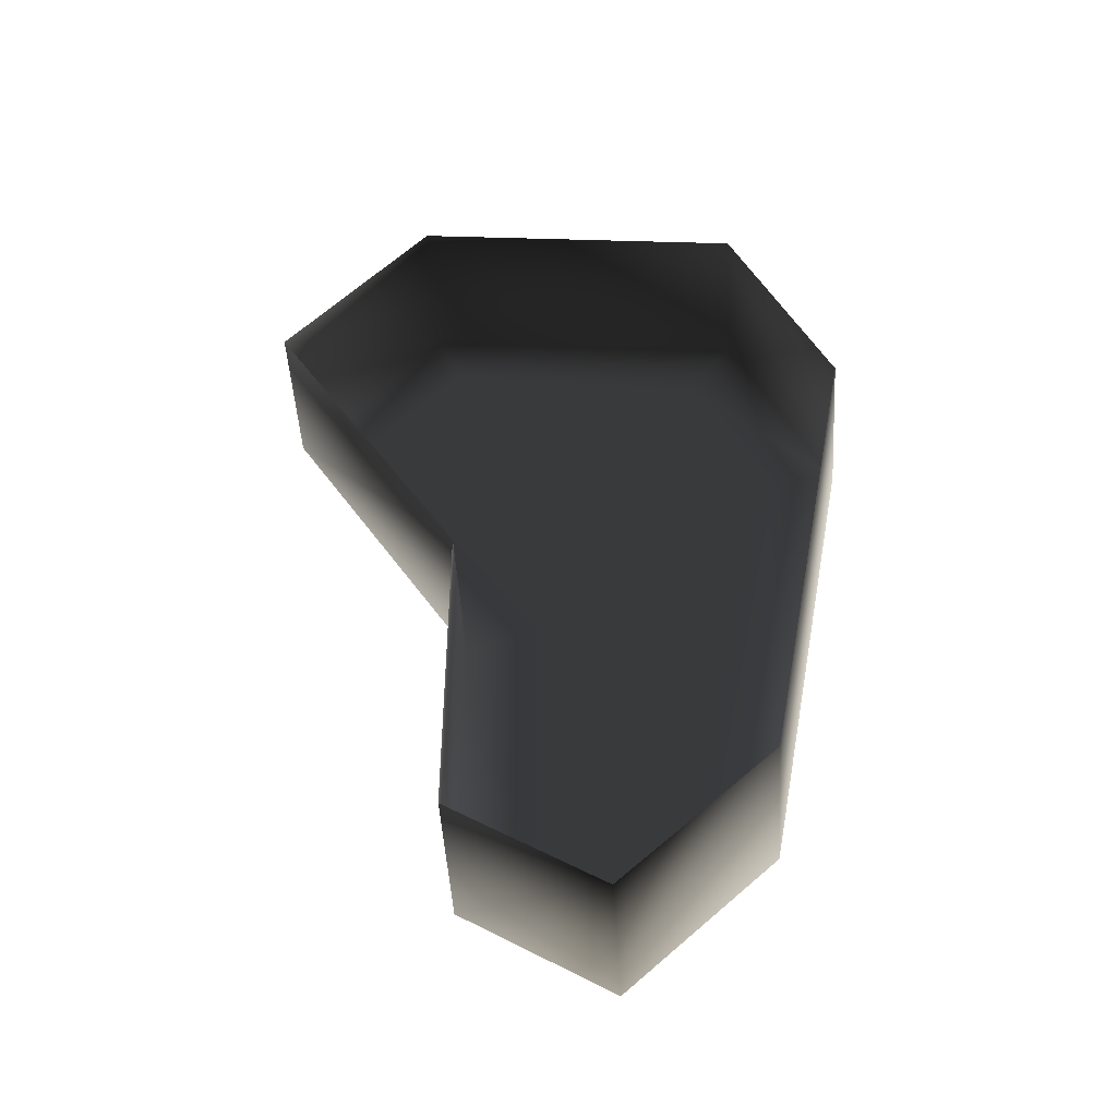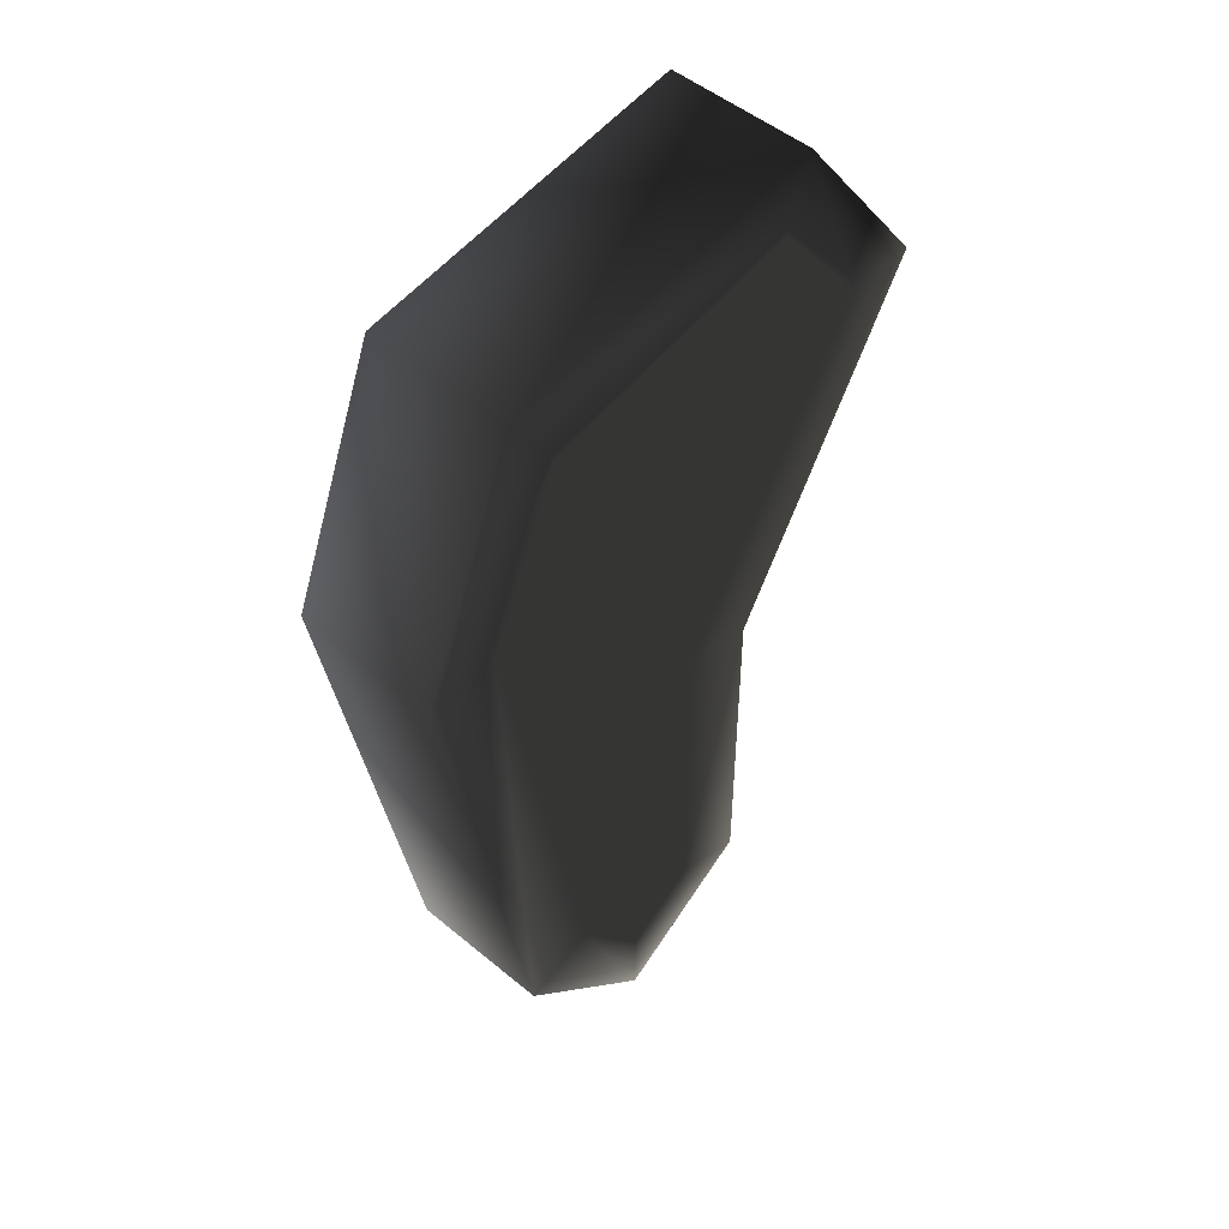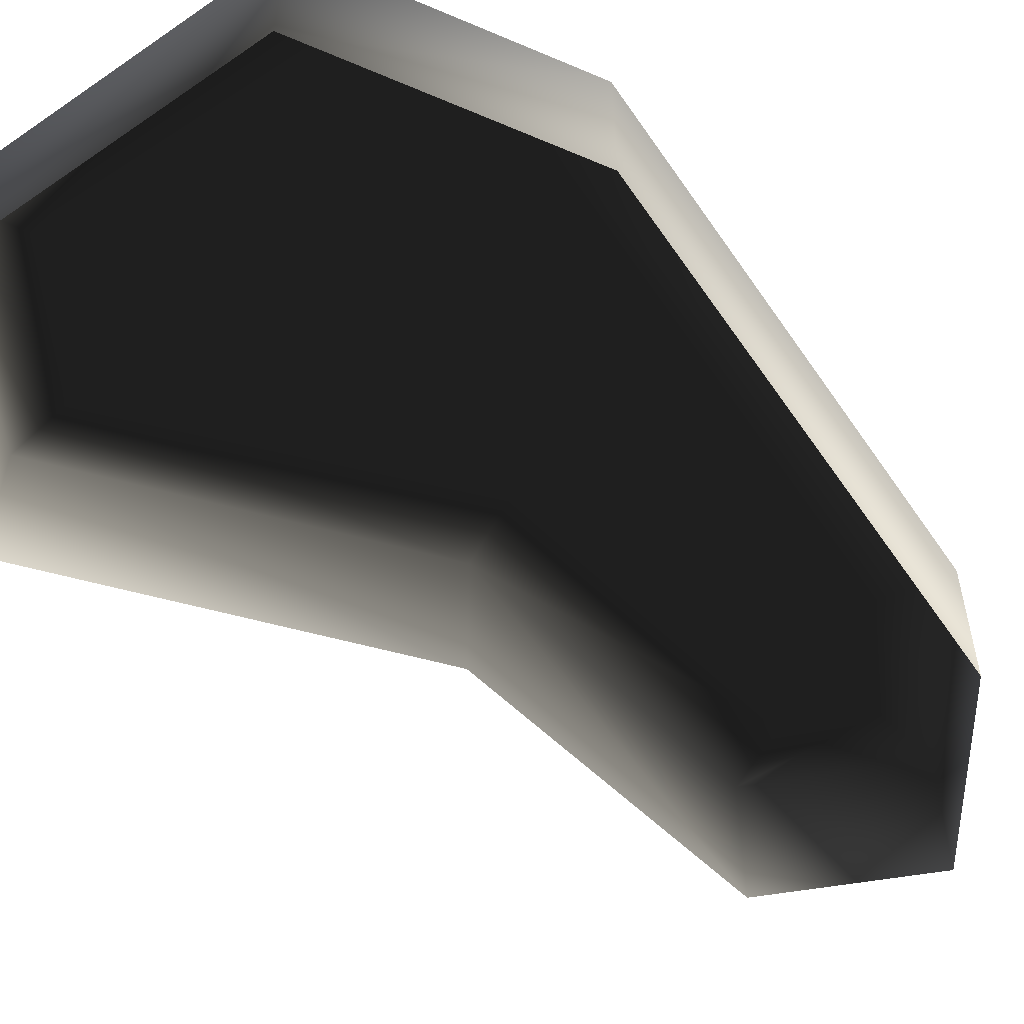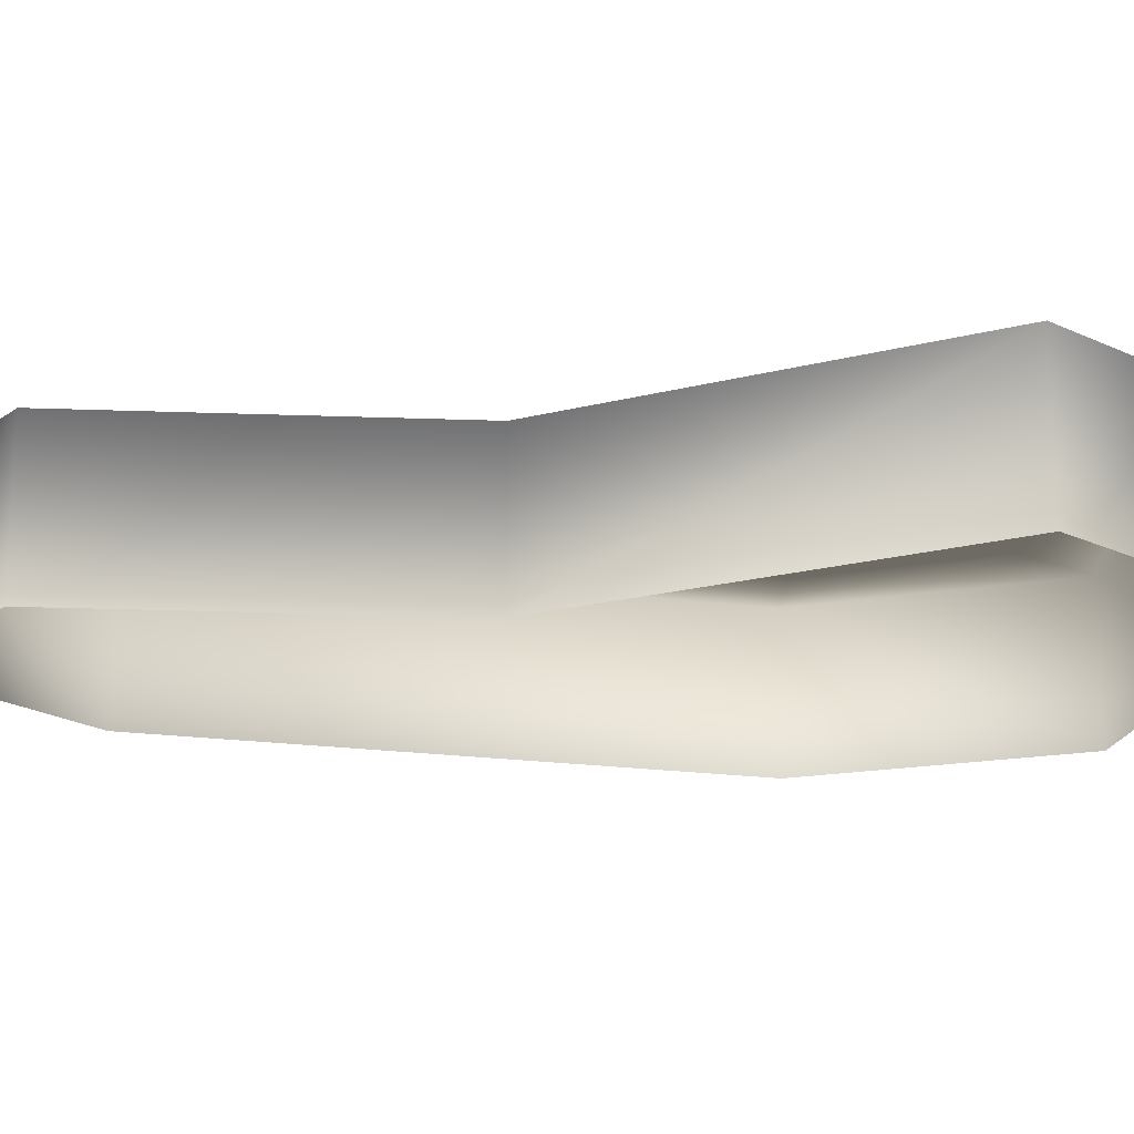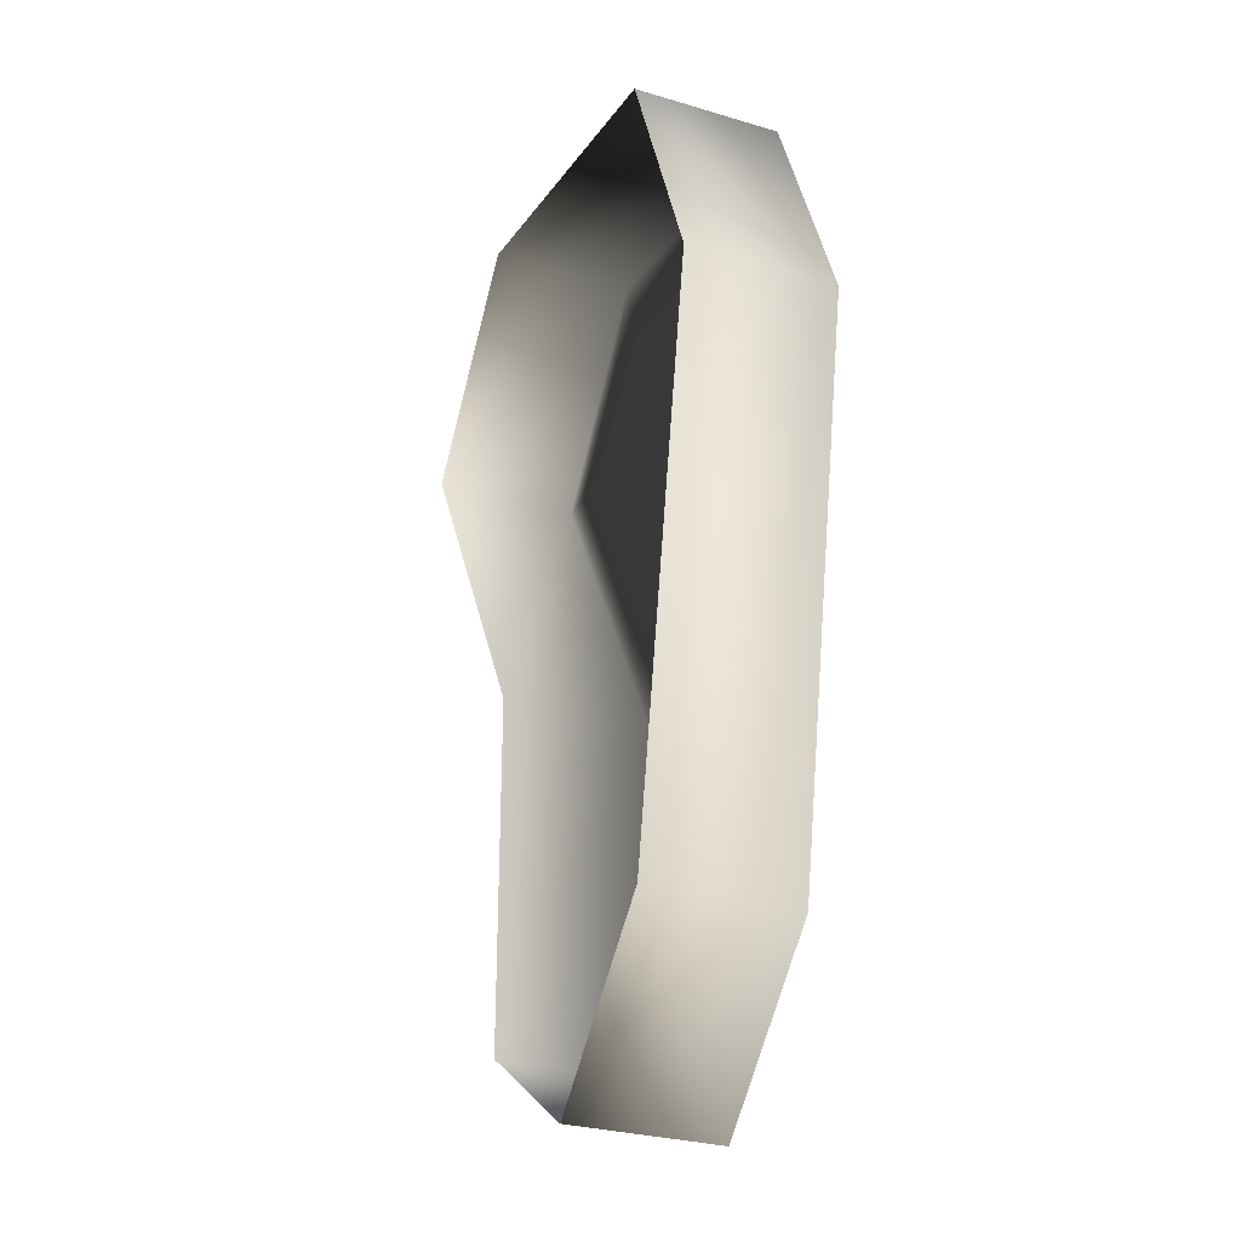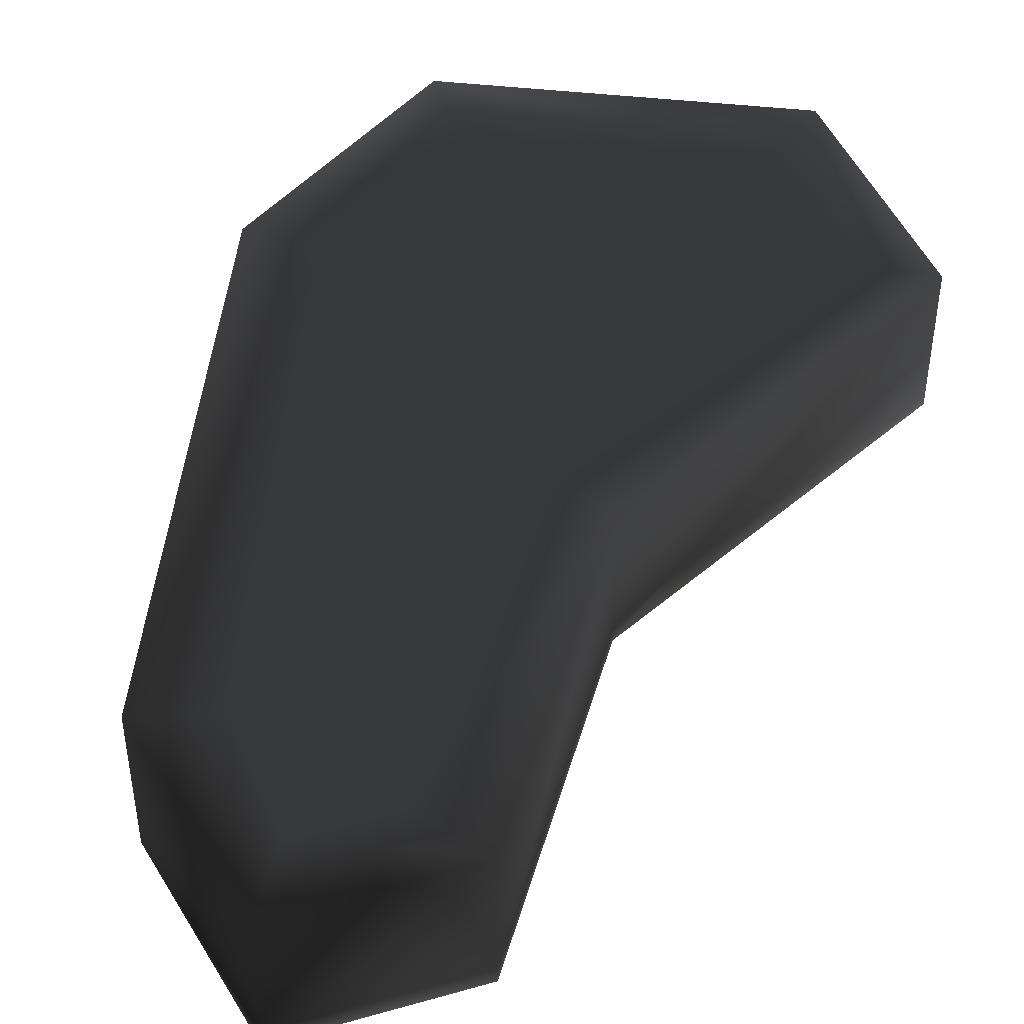
<metadata>
{"format":"obj","ext":"obj","renderer":"f3d","projection":"perspective","resolution":1024,"background":"white","views":[{"elev":-48.7,"azim":3.6,"up":"+Z"},{"elev":49.8,"azim":132.5,"up":"+Z"},{"elev":-55.8,"azim":44.0,"up":"+Y"},{"elev":-19.7,"azim":-94.0,"up":"+Y"},{"elev":-28.8,"azim":65.9,"up":"+Z"},{"elev":45.6,"azim":-164.5,"up":"+Y"}]}
</metadata>
<code>
o 2760
v -2 6 9
v 0 6 12
v 4 6 11
v 6 6 8
v 4 6 5
v 1 6 5
v -12 0 11
v -6 0 19
v -6 6 19
v -12 6 11
v -4 0 -3
v -4 6 -3
v -4 0 -17
v -4 6 -17
v 2 0 -21
v 2 6 -21
v 8 0 -15
v 8 6 -15
v 12 0 7
v 12 6 7
v 8 0 17
v 8 6 17
v -5 6 16
v -9 6 11
v -1 6 -2
v -1 6 -16
v 2 6 -18
v 5 6 -14
v 9 6 7
v 6 6 14
f 1 2 3
f 1 3 4
f 1 4 5
f 1 5 6
f 7 8 9
f 7 9 10
f 7 10 11
f 11 10 12
f 11 12 13
f 13 12 14
f 13 14 15
f 15 14 16
f 15 16 17
f 17 16 18
f 17 18 19
f 19 18 20
f 19 20 21
f 21 20 22
f 21 22 8
f 8 22 9
f 9 22 23
f 9 23 24
f 9 24 10
f 10 24 12
f 12 24 25
f 12 25 26
f 12 26 14
f 14 26 27
f 14 27 16
f 16 27 28
f 16 28 18
f 18 28 29
f 18 29 20
f 20 29 30
f 20 30 22
f 22 30 23
f 23 30 24
f 24 30 25
f 25 30 29
f 25 29 28
f 25 28 26
f 26 28 27

</code>
